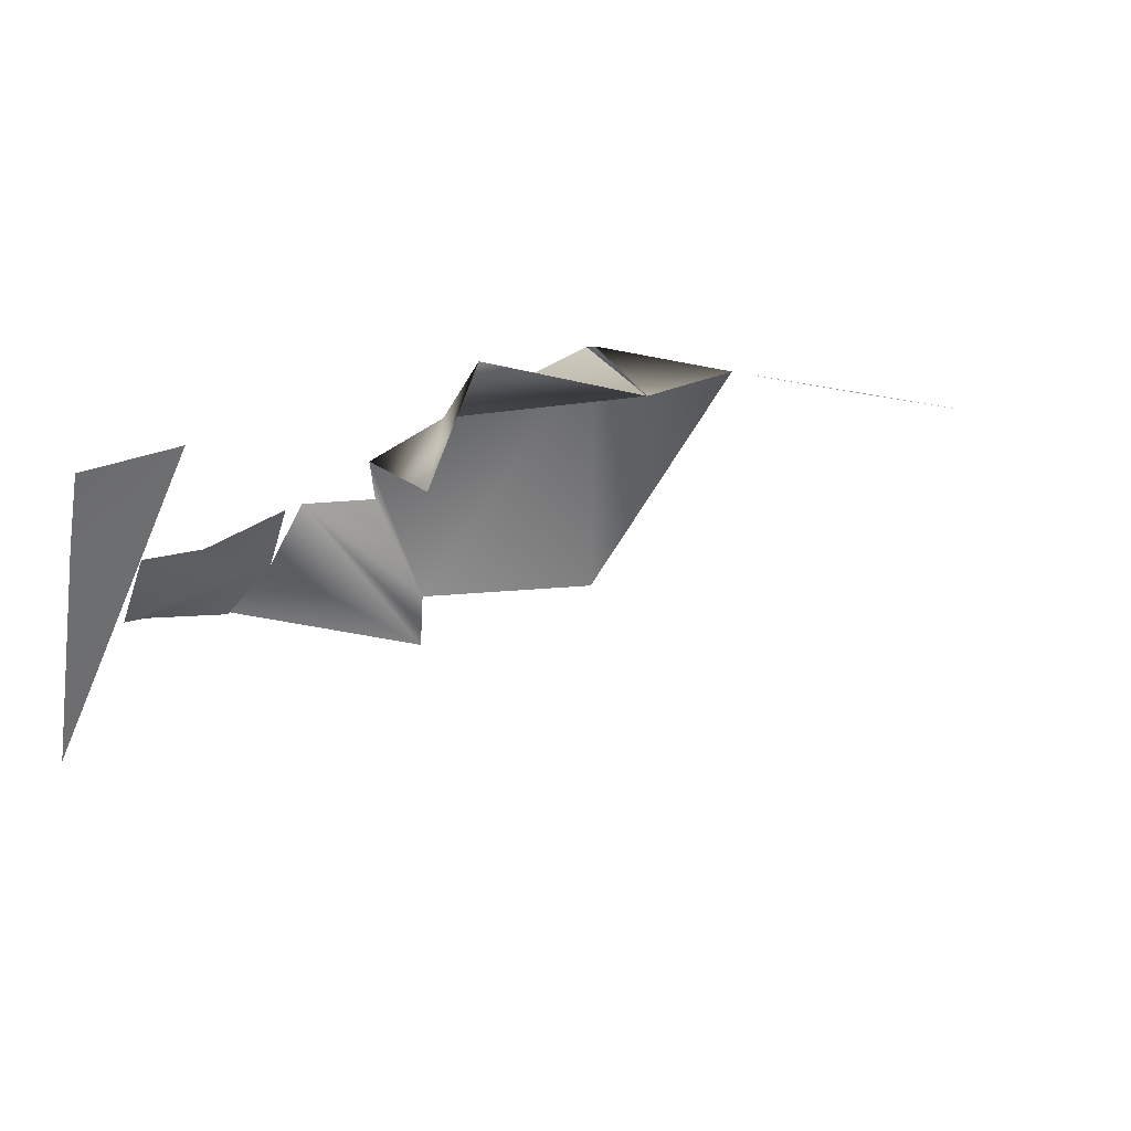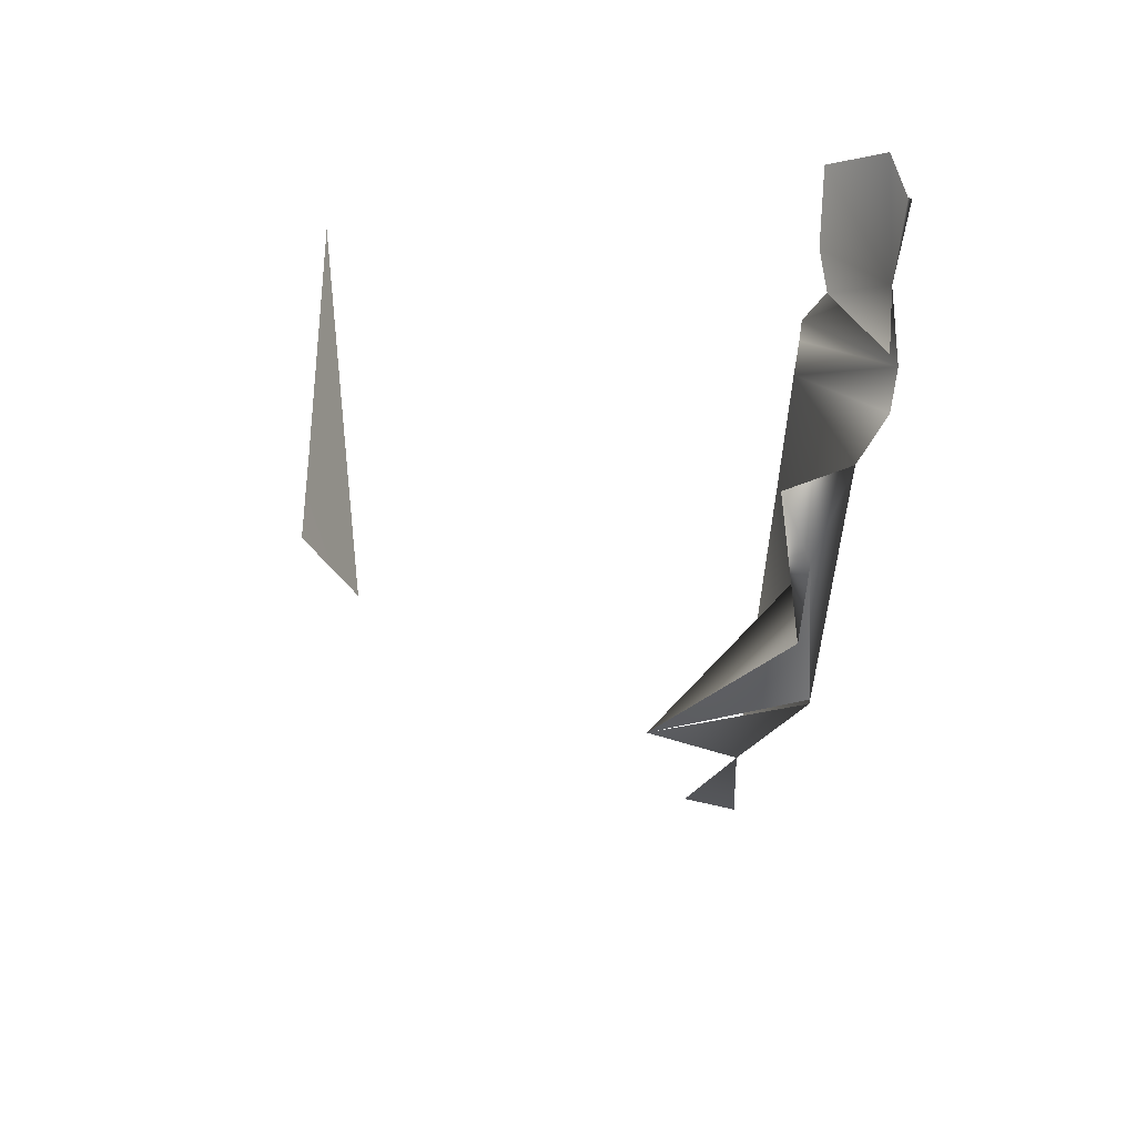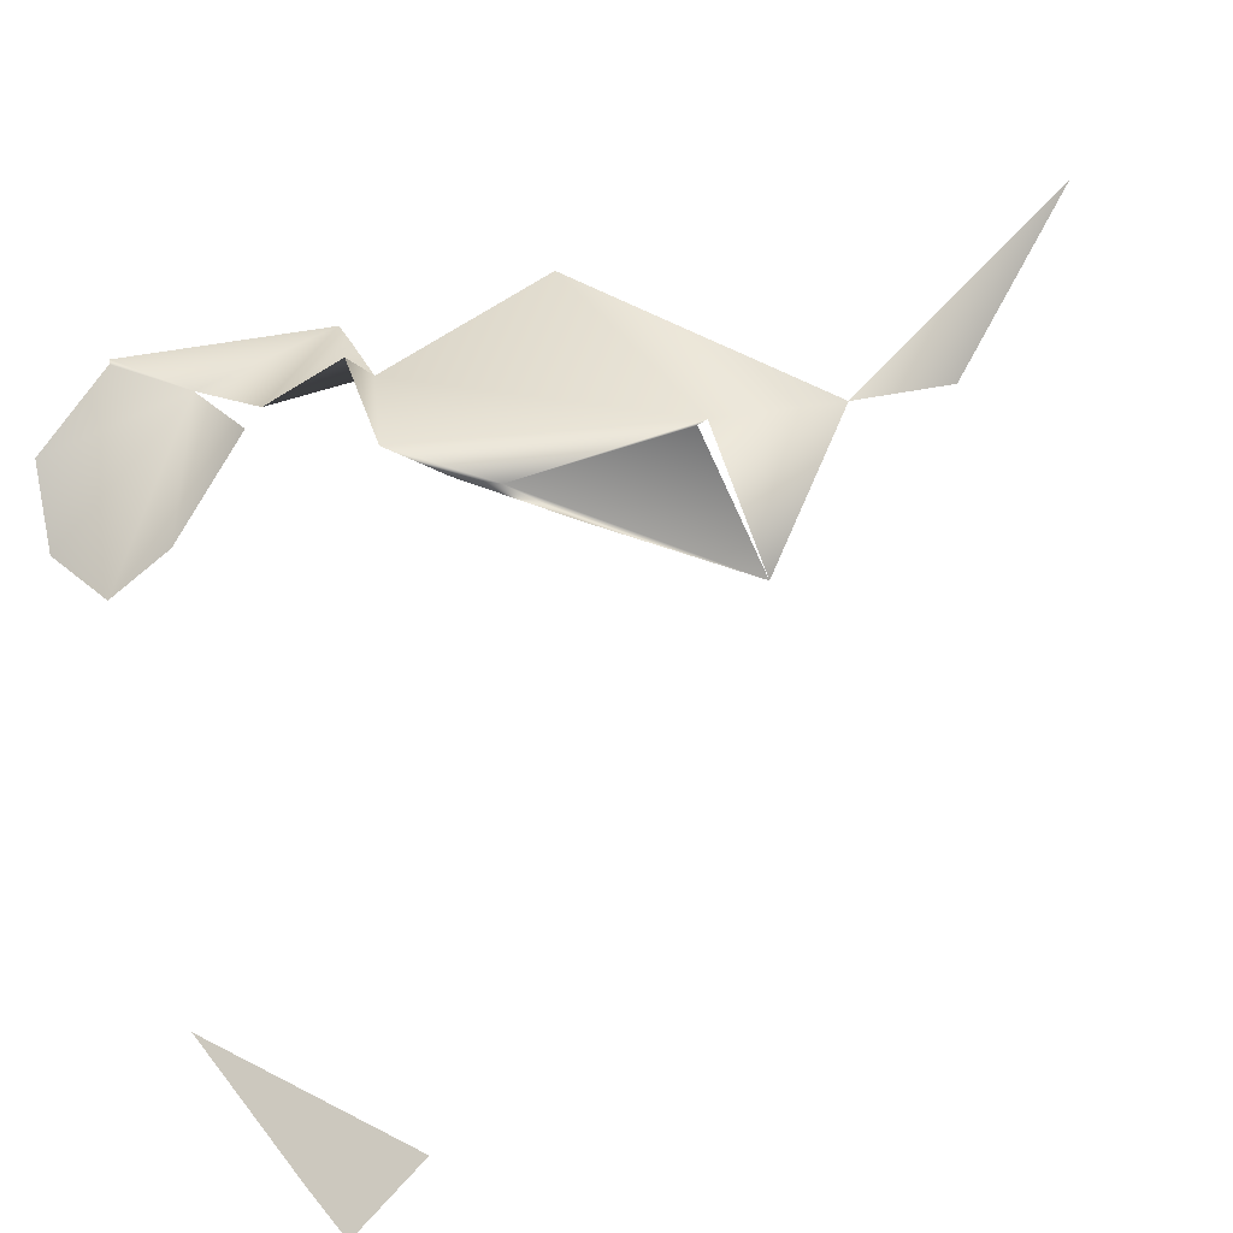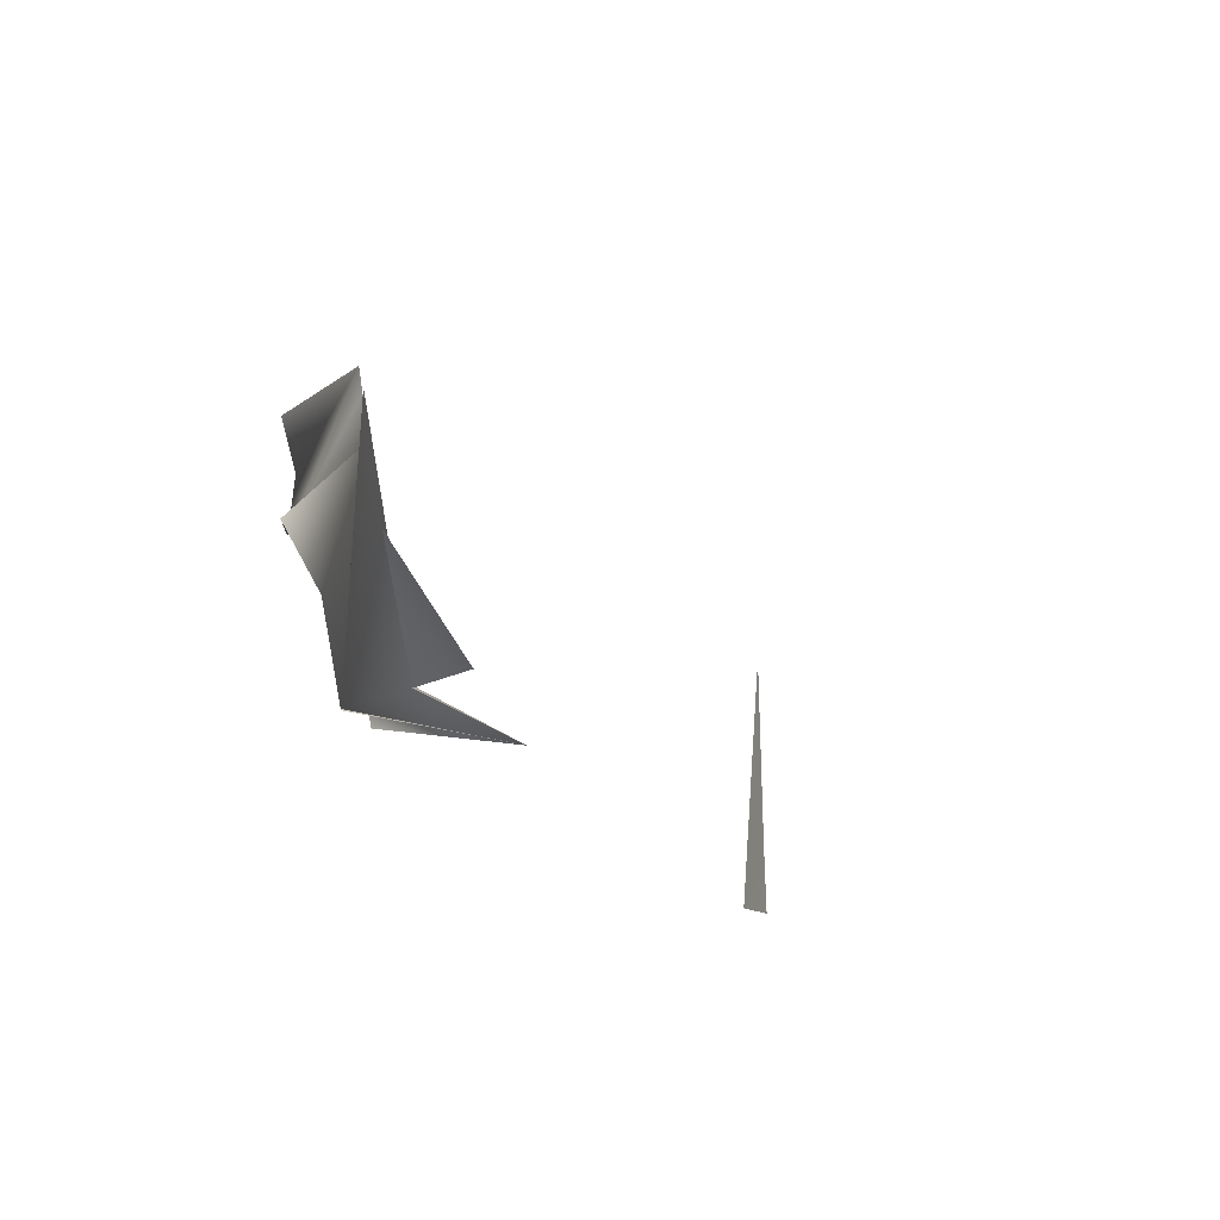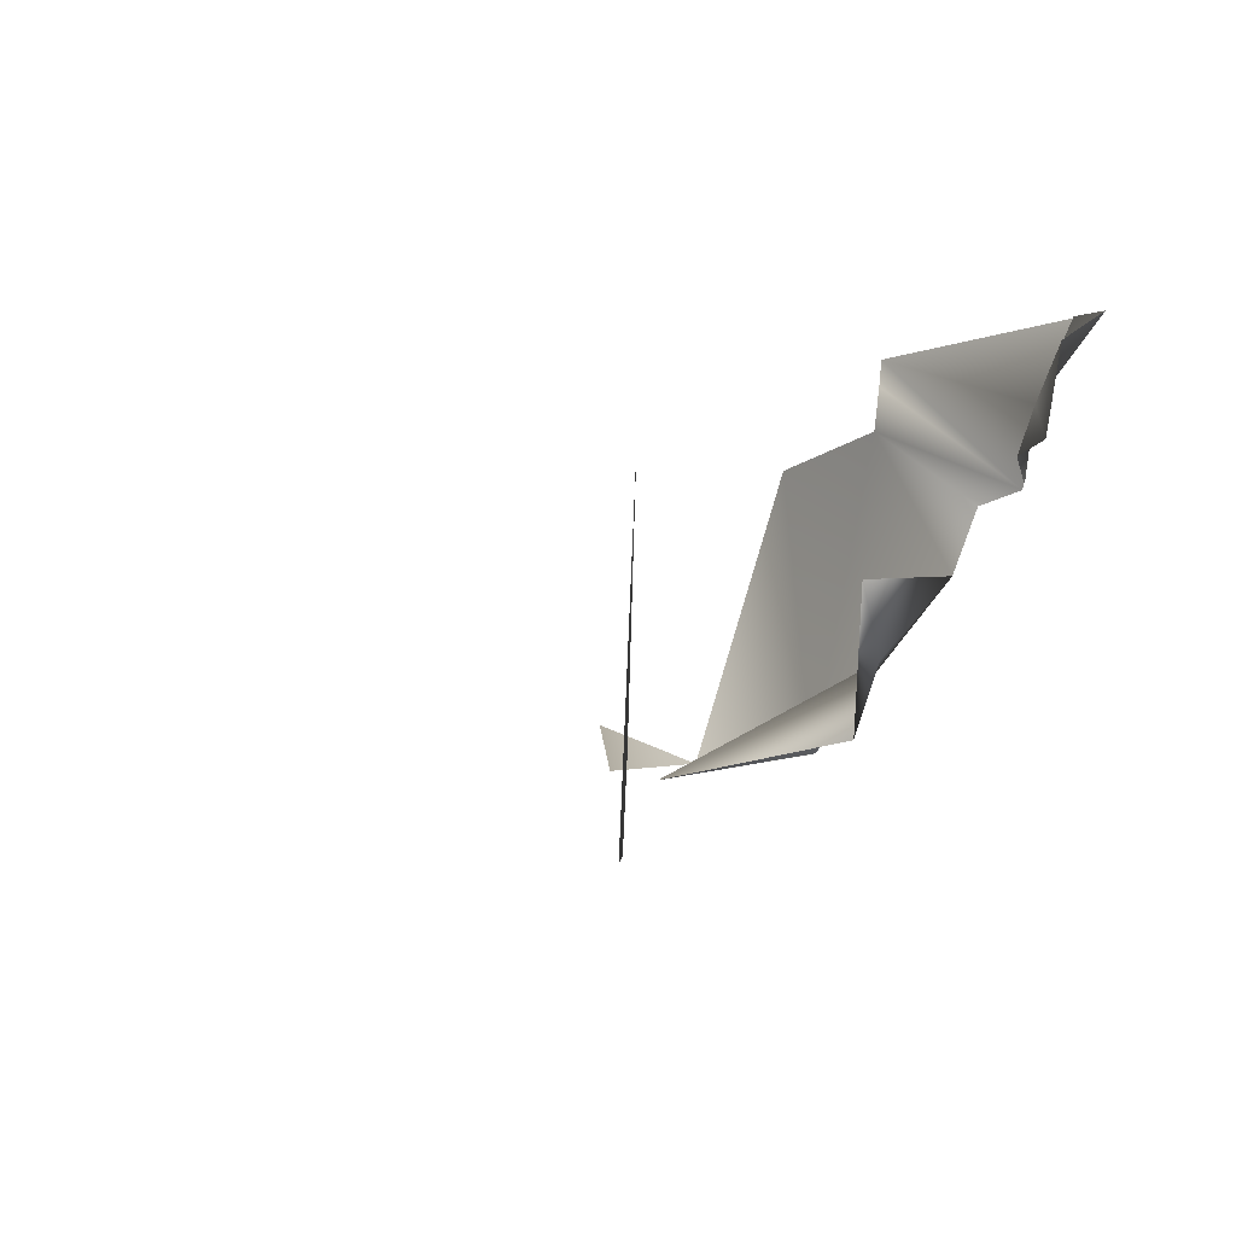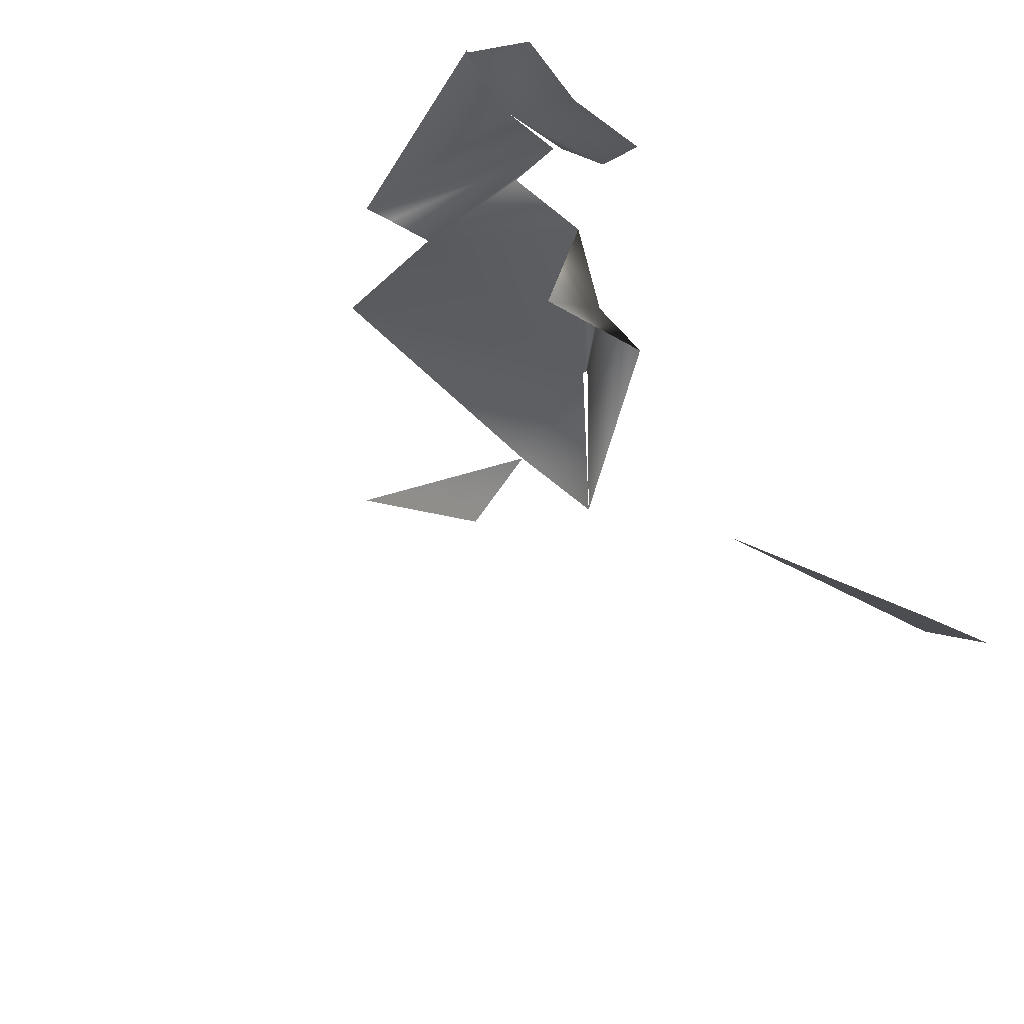
<metadata>
{"format":"obj","ext":"obj","renderer":"f3d","projection":"perspective","resolution":1024,"background":"white","views":[{"elev":-57.7,"azim":-5.8,"up":"+Z"},{"elev":-29.8,"azim":-105.5,"up":"+Y"},{"elev":36.7,"azim":-31.4,"up":"+Z"},{"elev":-10.3,"azim":71.0,"up":"+Y"},{"elev":-9.0,"azim":-128.6,"up":"+Y"},{"elev":-37.5,"azim":-120.0,"up":"+Z"}]}
</metadata>
<code>
o Object.1
v 0.9222 -0.1139 1.383
v 0.9503 -0.1138 1.398
v 1.038 -0.1138 1.464
v 1.043 -0.07377 1.463
v 1.101 -0.1138 1.476
v 1.138 -0.1137 1.487
v 1.138 -0.07374 1.487
v 1.143 -0.1137 1.486
v 1.038 -0.03377 1.464
v 0.9329 0.006209 1.444
v 0.8025 -0.1138 1.424
v 0.8078 -0.1138 1.425
v 0.7415 -0.1139 1.394
v 0.7242 -0.07385 1.397
v 0.6832 -0.03384 1.409
v 0.6875 0.006189 1.434
v 0.6446 0.006173 1.421
v 0.8222 0.04618 1.42
v 0.6282 0.04616 1.413
v 0.6035 0.08617 1.418
v 0.7222 0.08615 1.4
v 0.7217 0.07115 1.397
v 0.8862 -0.1138 1.409
v 0.566 -0.1942 1.1
v 0.5635 -0.1542 1.1
v 0.6344 -0.1141 1.128
v 0.6344 -0.1141 1.128
v 0.6166 -0.1141 1.172
v 0.5988 -0.1141 1.157
v 0.6259 -0.1141 1.211
v 0.7515 -0.1141 1.189
v 0.7732 -0.114 1.226
v 0.6618 -0.1115 1.286
v 0.774 -0.114 1.231
v 0.6883 -0.1139 1.322
v 0.5586 -0.03417 1.101
v 0.6891 -0.07419 1.078
v 0.7089 -0.07418 1.09
v 0.7942 -0.07415 1.113
v 0.792 -0.06166 1.101
v 0.6742 -0.07389 1.357
v 0.678 -0.03389 1.364
v 0.5556 -0.01663 1.142
v 0.6278 -0.03401 1.251
v 0.613 -0.03402 1.238
v 0.6755 -0.03389 1.365
v 0.5603 0.006088 1.344
v 0.5461 0.006063 1.321
v 0.5937 0.006108 1.361
v 0.5504 0.05109 1.346
v 0.5573 0.07363 1.385
v 0.7582 -0.1539 1.373
v 0.8331 -0.1314 1.337
v 0.717 -0.1139 1.37
v 0.7188 -0.03387 1.38
v 0.6355 0.006164 1.412
v 0.7209 0.04615 1.392
v 0.6031 0.08617 1.415
v 0.6147 -0.2741 1.132
v 0.6122 -0.2341 1.132
v 0.6275 -0.2642 1.089
v 0.6103 -0.1942 1.092
v 0.6297 -0.1942 1.101
v 0.6098 -0.1941 1.133
f 4 2 23
f 12 23 53
f 14 53 13
f 53 14 11
f 14 12 11
f 16 57 15
f 16 17 57
f 12 18 23
f 21 19 20
f 21 17 19
f 17 22 57
f 21 22 17
f 64 24 25
f 36 64 25
f 47 19 49
f 19 47 50
f 19 50 51
f 13 55 14
f 55 15 14
f 15 12 14
f 49 19 56
f 15 57 12
f 57 18 12
f 58 19 51
f 58 20 19

</code>
